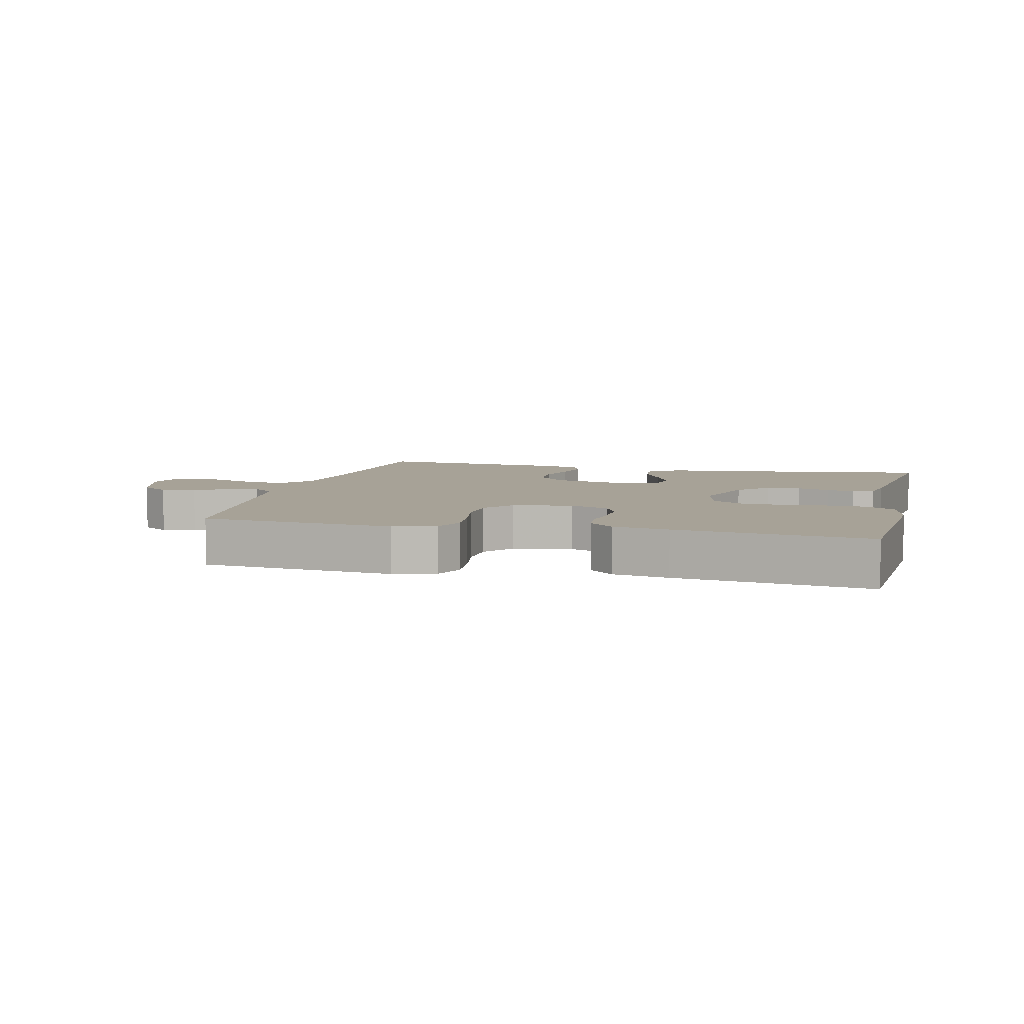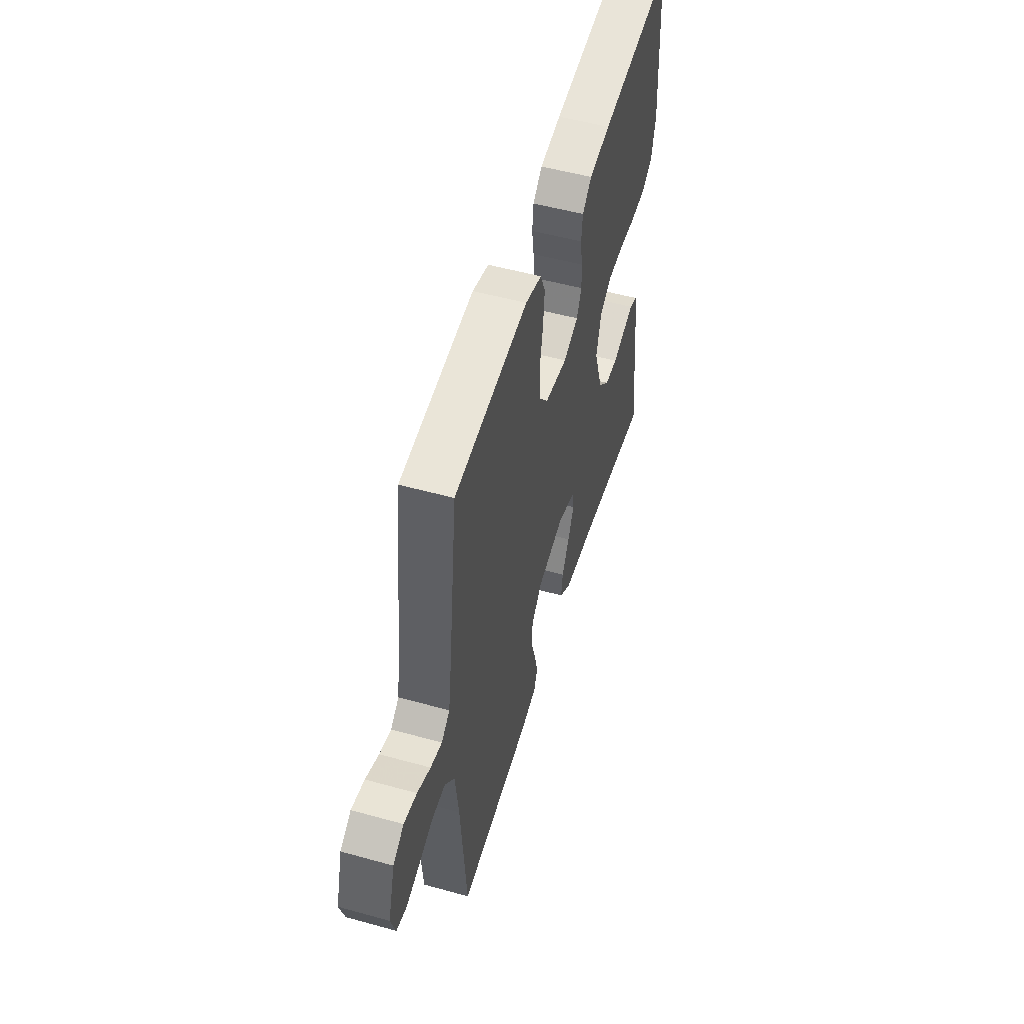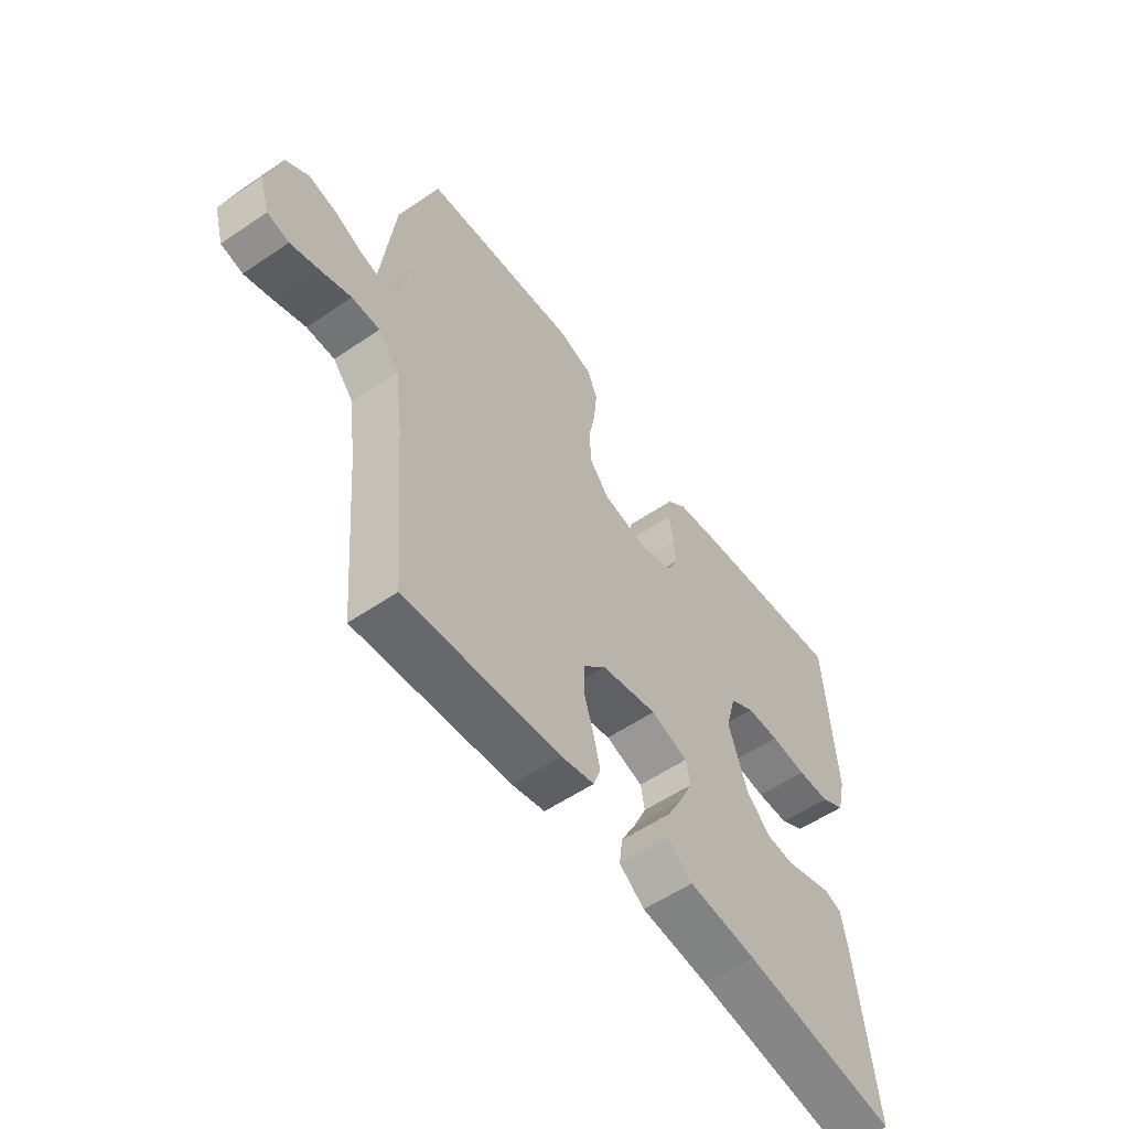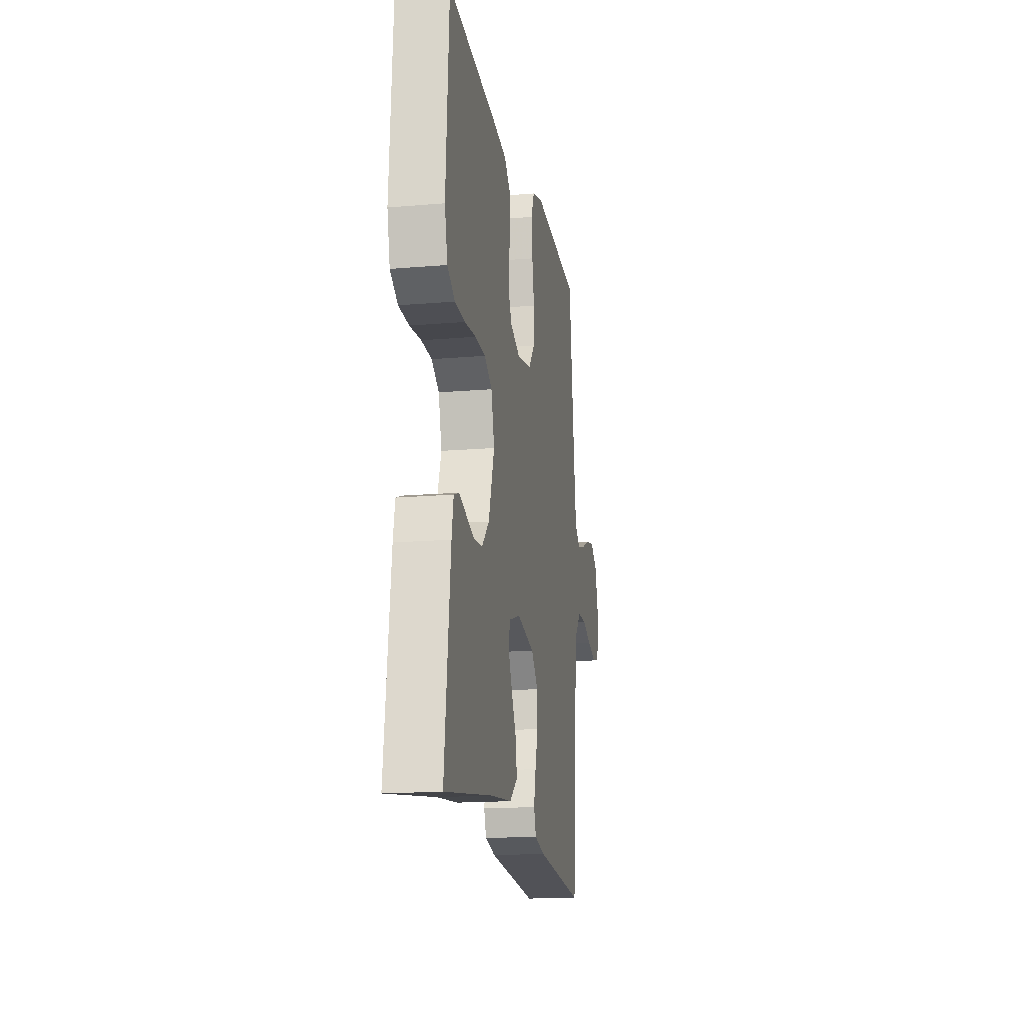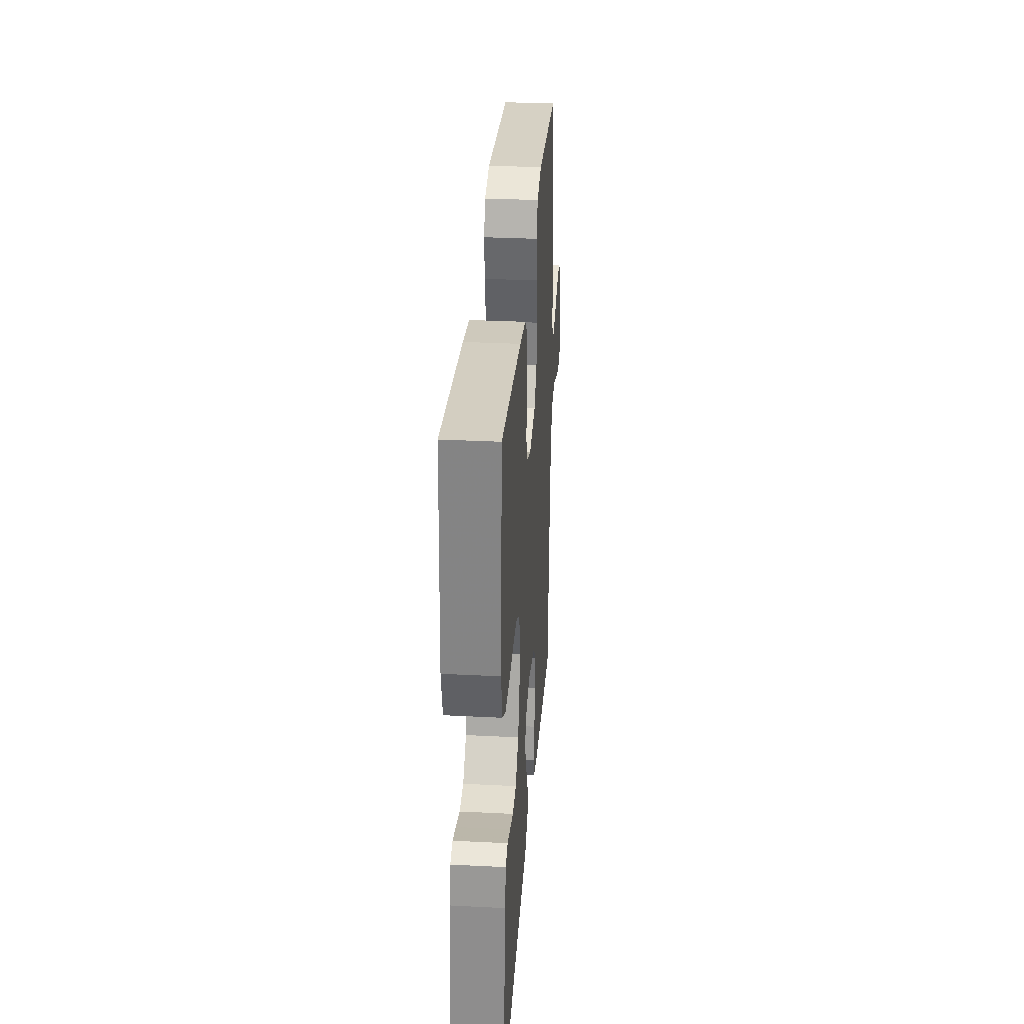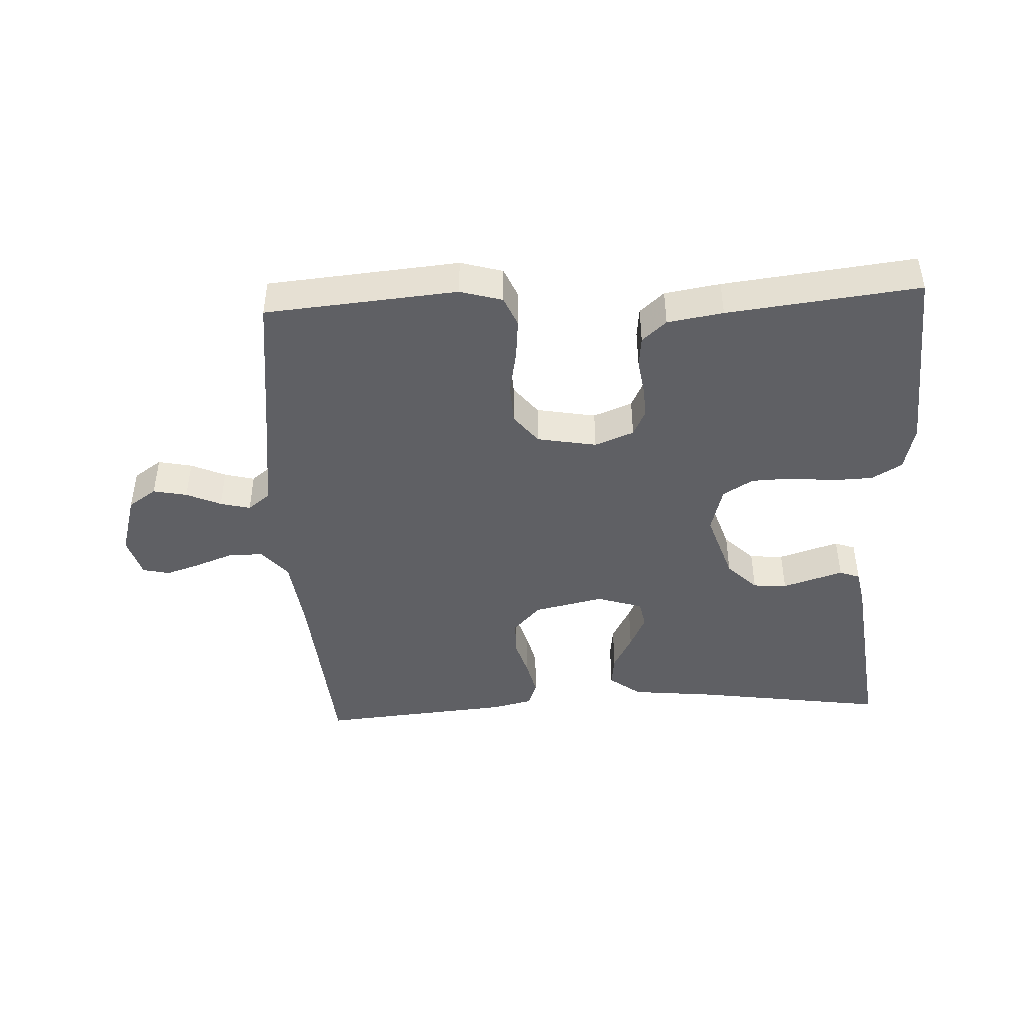
<metadata>
{"format":"obj","ext":"obj","renderer":"f3d","projection":"perspective","resolution":1024,"background":"white","views":[{"elev":6.6,"azim":13.9,"up":"+Y"},{"elev":52.7,"azim":-73.4,"up":"+Z"},{"elev":-56.1,"azim":-54.5,"up":"+Z"},{"elev":-16.5,"azim":99.9,"up":"+Z"},{"elev":31.6,"azim":94.1,"up":"+Z"},{"elev":-44.4,"azim":2.8,"up":"+Y"}]}
</metadata>
<code>
v -0.5 0.07 0.5
v -0.2 0.07 0.526
v -0.134 0.07 0.507
v -0.114 0.07 0.46
v -0.12 0.07 0.396
v -0.133 0.07 0.326
v -0.13 0.07 0.262
v -0.093 0.07 0.215
v 0 0.07 0.198
v 0.061 0.07 0.222
v 0.081 0.07 0.264
v 0.078 0.07 0.315
v 0.07 0.07 0.369
v 0.075 0.07 0.417
v 0.113 0.07 0.451
v 0.2 0.07 0.465
v 0.5 0.07 0.5
v 0.519 0.07 0.2
v 0.502 0.07 0.128
v 0.455 0.07 0.1
v 0.392 0.07 0.098
v 0.322 0.07 0.105
v 0.258 0.07 0.103
v 0.211 0.07 0.074
v 0.191 0.07 0
v 0.227 0.07 -0.11
v 0.273 0.07 -0.156
v 0.326 0.07 -0.16
v 0.377 0.07 -0.144
v 0.421 0.07 -0.13
v 0.453 0.07 -0.142
v 0.464 0.07 -0.2
v 0.5 0.07 -0.5
v 0.2 0.07 -0.456
v 0.068 0.07 -0.442
v 0.019 0.07 -0.405
v 0.025 0.07 -0.355
v 0.055 0.07 -0.298
v 0.08 0.07 -0.244
v 0.072 0.07 -0.201
v 0 0.07 -0.178
v -0.109 0.07 -0.202
v -0.152 0.07 -0.248
v -0.153 0.07 -0.305
v -0.135 0.07 -0.365
v -0.122 0.07 -0.42
v -0.136 0.07 -0.459
v -0.2 0.07 -0.474
v -0.5 0.07 -0.5
v -0.525 0.07 -0.2
v -0.54 0.07 -0.081
v -0.58 0.07 -0.034
v -0.634 0.07 -0.034
v -0.693 0.07 -0.056
v -0.748 0.07 -0.074
v -0.79 0.07 -0.064
v -0.809 0.07 0
v -0.781 0.07 0.097
v -0.737 0.07 0.127
v -0.684 0.07 0.116
v -0.63 0.07 0.092
v -0.583 0.07 0.08
v -0.549 0.07 0.107
v -0.536 0.07 0.2
v -0.5 0 0.5
v -0.2 0 0.526
v -0.134 0 0.507
v -0.114 0 0.46
v -0.12 0 0.396
v -0.133 0 0.326
v -0.13 0 0.262
v -0.093 0 0.215
v 0 0 0.198
v 0.061 0 0.222
v 0.081 0 0.264
v 0.078 0 0.315
v 0.07 0 0.369
v 0.075 0 0.417
v 0.113 0 0.451
v 0.2 0 0.465
v 0.5 0 0.5
v 0.519 0 0.2
v 0.502 0 0.128
v 0.455 0 0.1
v 0.392 0 0.098
v 0.322 0 0.105
v 0.258 0 0.103
v 0.211 0 0.074
v 0.191 0 0
v 0.227 0 -0.11
v 0.273 0 -0.156
v 0.326 0 -0.16
v 0.377 0 -0.144
v 0.421 0 -0.13
v 0.453 0 -0.142
v 0.464 0 -0.2
v 0.5 0 -0.5
v 0.2 0 -0.456
v 0.068 0 -0.442
v 0.019 0 -0.405
v 0.025 0 -0.355
v 0.055 0 -0.298
v 0.08 0 -0.244
v 0.072 0 -0.201
v 0 0 -0.178
v -0.109 0 -0.202
v -0.152 0 -0.248
v -0.153 0 -0.305
v -0.135 0 -0.365
v -0.122 0 -0.42
v -0.136 0 -0.459
v -0.2 0 -0.474
v -0.5 0 -0.5
v -0.525 0 -0.2
v -0.54 0 -0.081
v -0.58 0 -0.034
v -0.634 0 -0.034
v -0.693 0 -0.056
v -0.748 0 -0.074
v -0.79 0 -0.064
v -0.809 0 0
v -0.781 0 0.097
v -0.737 0 0.127
v -0.684 0 0.116
v -0.63 0 0.092
v -0.583 0 0.08
v -0.549 0 0.107
v -0.536 0 0.2
f 59 60 61
f 58 59 61
f 57 58 61
f 56 57 61
f 55 56 61
f 54 55 61
f 53 54 61
f 52 53 61 62
f 51 52 62 63
f 48 49 50
f 47 48 50
f 46 47 50
f 45 46 50
f 44 45 50
f 51 63 64
f 50 51 64
f 44 50 64
f 43 44 64
f 36 37 38
f 35 36 38
f 34 35 38
f 34 38 39
f 33 34 39
f 32 33 39
f 31 32 39
f 30 31 39
f 29 30 39
f 28 29 39
f 27 28 39 40
f 20 21 22
f 19 20 22
f 18 19 22
f 17 18 22
f 16 17 22
f 15 16 22
f 14 15 22
f 13 14 22
f 12 13 22
f 11 12 22 23
f 10 11 23 24
f 4 5 6
f 3 4 6
f 2 3 6
f 1 2 6
f 64 1 6
f 64 6 7
f 43 64 7
f 42 43 7
f 26 27 40 41
f 25 26 41 42
f 24 25 42
f 10 24 42
f 9 10 42
f 42 7 8
f 8 9 42
f 125 124 123
f 125 123 122
f 125 122 121
f 125 121 120
f 125 120 119
f 125 119 118
f 125 118 117
f 126 125 117 116
f 127 126 116 115
f 114 113 112
f 114 112 111
f 114 111 110
f 114 110 109
f 114 109 108
f 128 127 115
f 128 115 114
f 128 114 108
f 128 108 107
f 102 101 100
f 102 100 99
f 102 99 98
f 103 102 98
f 103 98 97
f 103 97 96
f 103 96 95
f 103 95 94
f 103 94 93
f 103 93 92
f 104 103 92 91
f 86 85 84
f 86 84 83
f 86 83 82
f 86 82 81
f 86 81 80
f 86 80 79
f 86 79 78
f 86 78 77
f 86 77 76
f 87 86 76 75
f 88 87 75 74
f 70 69 68
f 70 68 67
f 70 67 66
f 70 66 65
f 70 65 128
f 71 70 128
f 71 128 107
f 71 107 106
f 105 104 91 90
f 106 105 90 89
f 106 89 88
f 106 88 74
f 106 74 73
f 72 71 106
f 106 73 72
f 1 65 66 2
f 2 66 67 3
f 3 67 68 4
f 4 68 69 5
f 5 69 70 6
f 6 70 71 7
f 7 71 72 8
f 8 72 73 9
f 9 73 74 10
f 10 74 75 11
f 11 75 76 12
f 12 76 77 13
f 13 77 78 14
f 14 78 79 15
f 15 79 80 16
f 16 80 81 17
f 17 81 82 18
f 18 82 83 19
f 19 83 84 20
f 20 84 85 21
f 21 85 86 22
f 22 86 87 23
f 23 87 88 24
f 24 88 89 25
f 25 89 90 26
f 26 90 91 27
f 27 91 92 28
f 28 92 93 29
f 29 93 94 30
f 30 94 95 31
f 31 95 96 32
f 32 96 97 33
f 33 97 98 34
f 34 98 99 35
f 35 99 100 36
f 36 100 101 37
f 37 101 102 38
f 38 102 103 39
f 39 103 104 40
f 40 104 105 41
f 41 105 106 42
f 42 106 107 43
f 43 107 108 44
f 44 108 109 45
f 45 109 110 46
f 46 110 111 47
f 47 111 112 48
f 48 112 113 49
f 49 113 114 50
f 50 114 115 51
f 51 115 116 52
f 52 116 117 53
f 53 117 118 54
f 54 118 119 55
f 55 119 120 56
f 56 120 121 57
f 57 121 122 58
f 58 122 123 59
f 59 123 124 60
f 60 124 125 61
f 61 125 126 62
f 62 126 127 63
f 63 127 128 64
f 64 128 65 1

</code>
